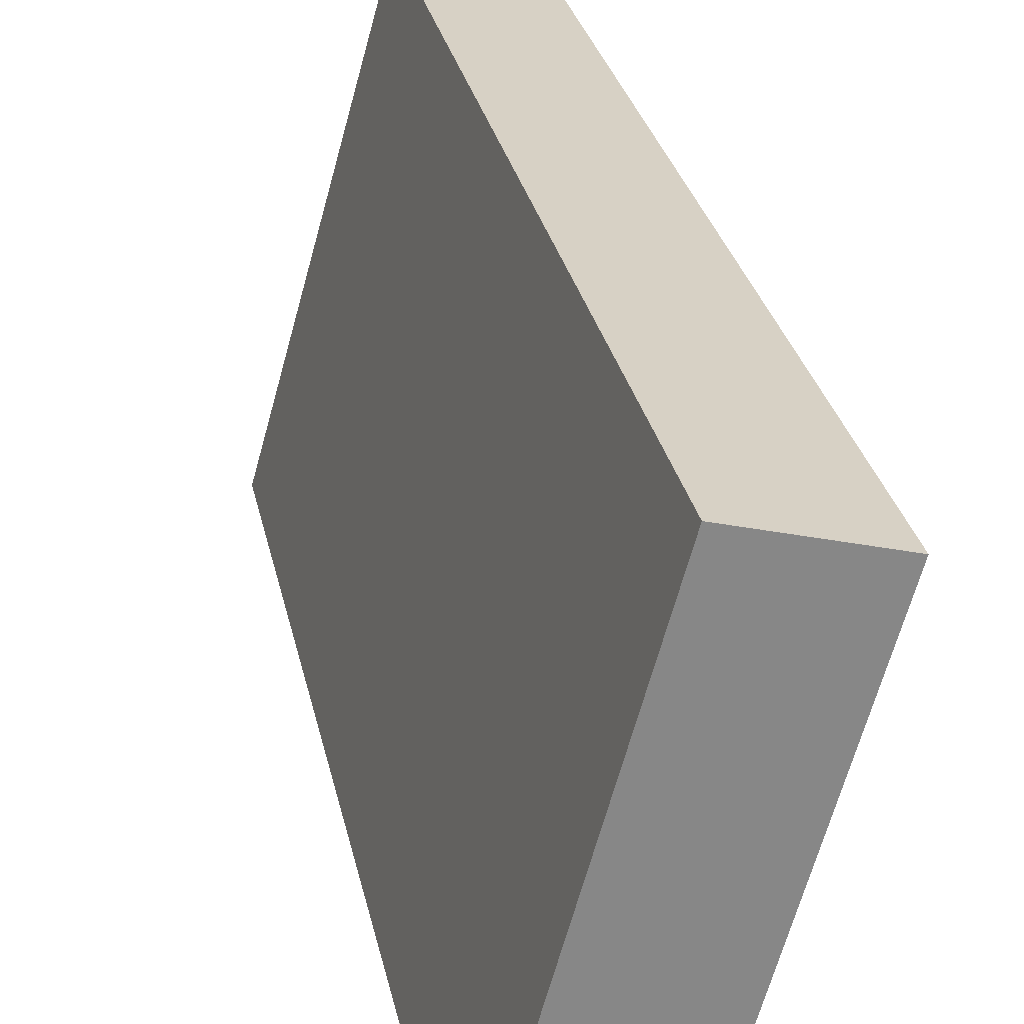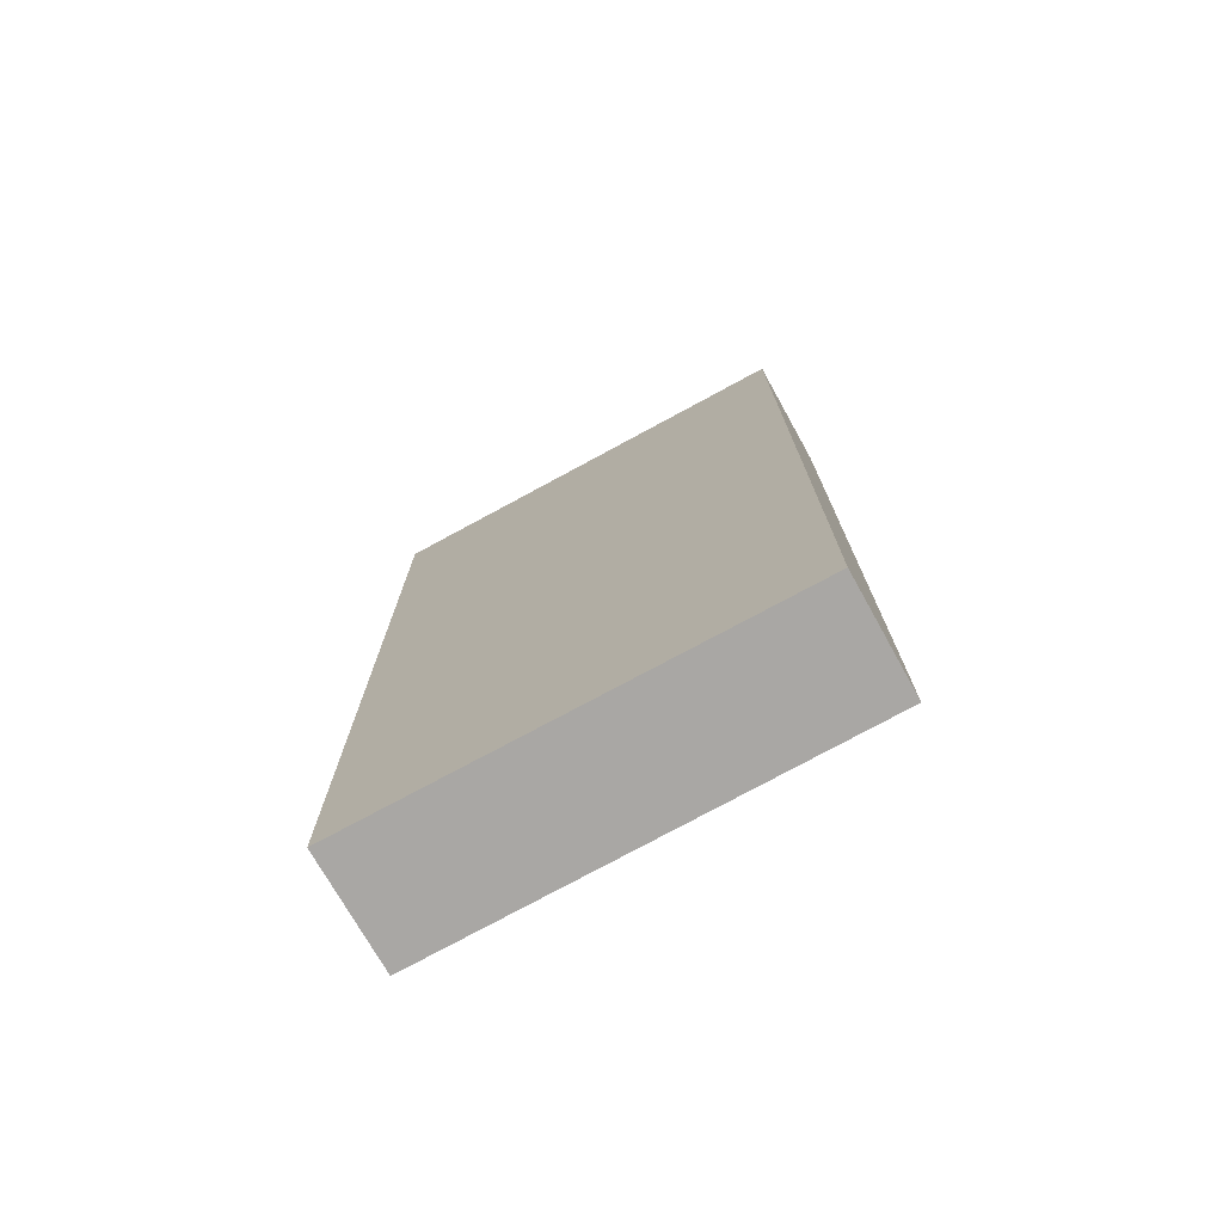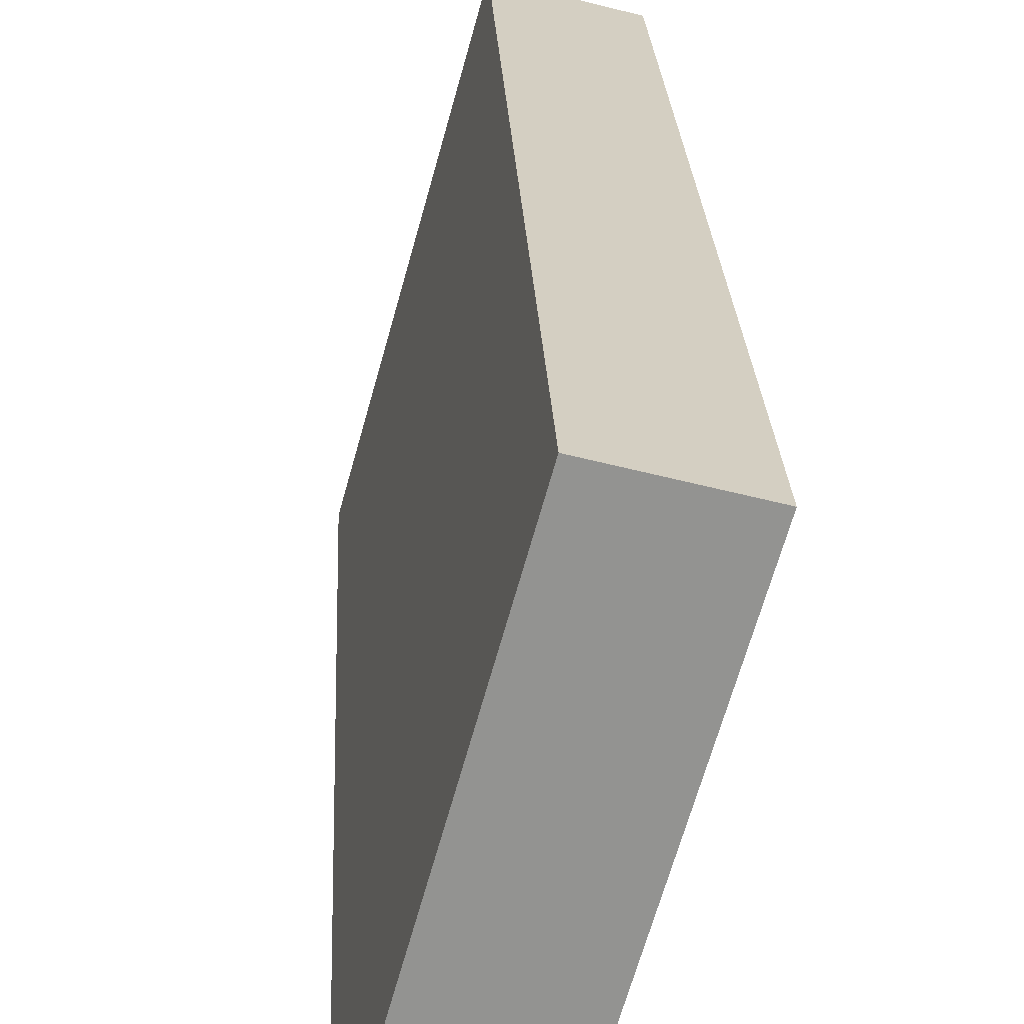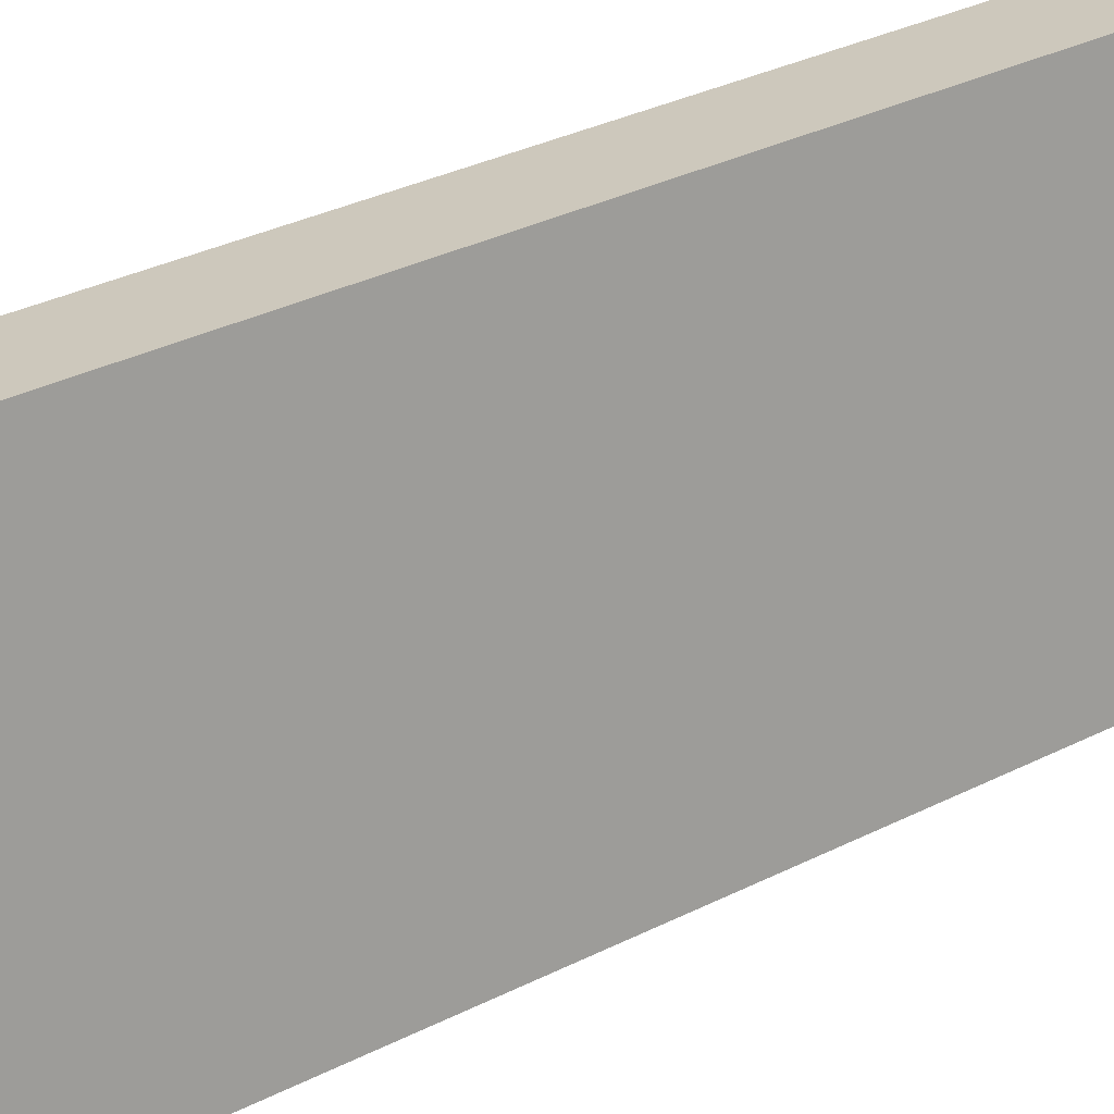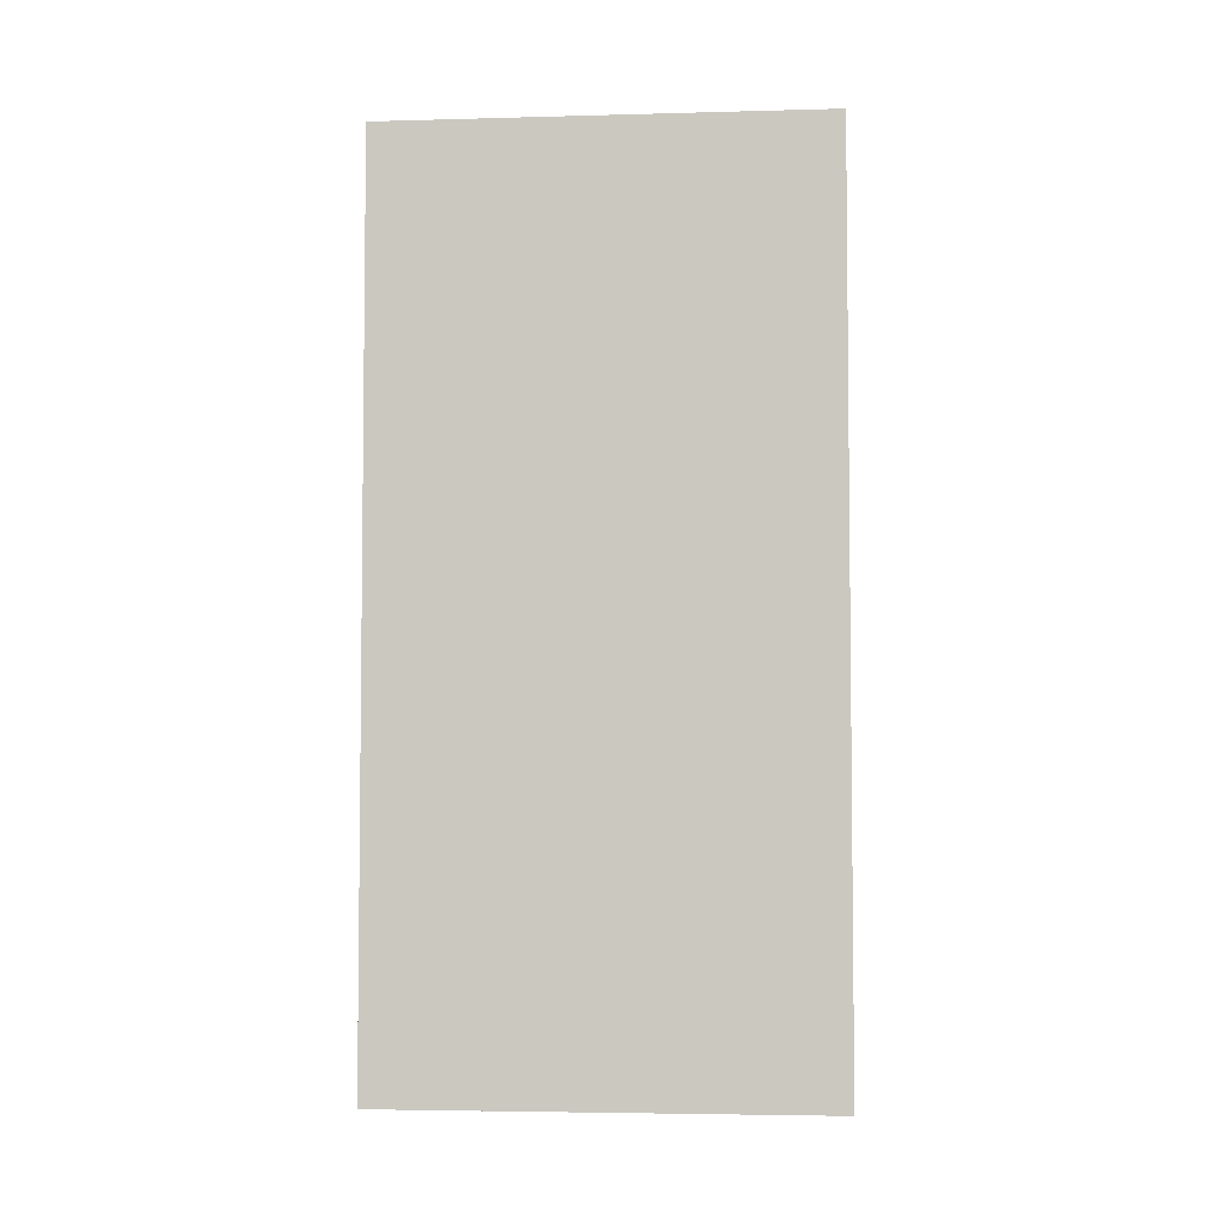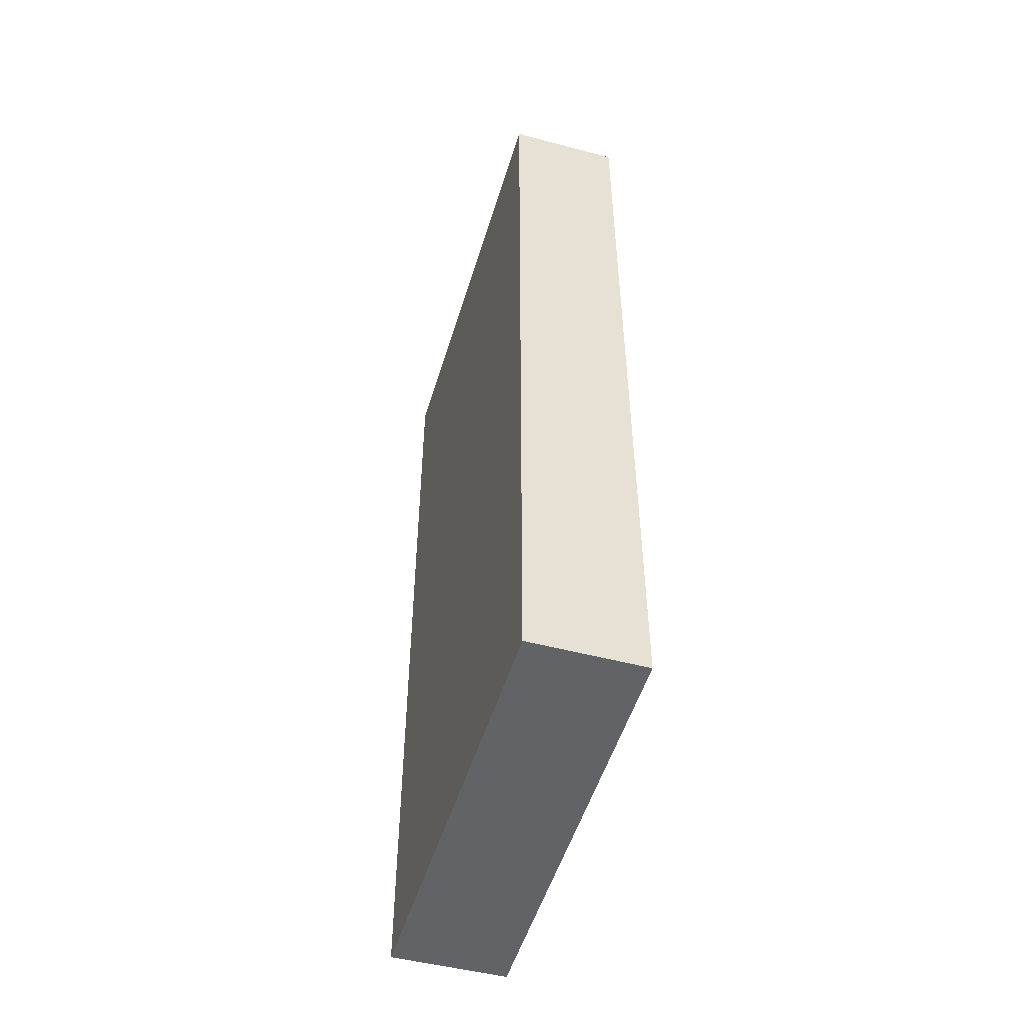
<metadata>
{"format":"obj","ext":"obj","renderer":"f3d","projection":"perspective","resolution":1024,"background":"white","views":[{"elev":27.8,"azim":-11.2,"up":"+Z"},{"elev":-74.7,"azim":134.4,"up":"+Y"},{"elev":23.7,"azim":-2.5,"up":"+Z"},{"elev":37.2,"azim":-122.1,"up":"+Z"},{"elev":-4.4,"azim":-69.4,"up":"+Y"},{"elev":-50.9,"azim":179.2,"up":"+Y"}]}
</metadata>
<code>
v  0.896 6.834 3.229
v  0.837 6.834 -0.229
v  0 6.834 4.185e-16
v  1.758 6.834 3.002
v  0.837 1.402e-17 -0.229
v  0 0 0
v  0.896 -1.977e-16 3.229
v  1.758 -1.838e-16 3.002
g defaultobject
f 1 2 3
f 2 1 4
f 5 3 2
f 3 5 6
f 6 1 3
f 1 6 7
f 7 4 1
f 4 7 8
f 8 2 4
f 2 8 5
f 5 7 6
f 7 5 8

</code>
